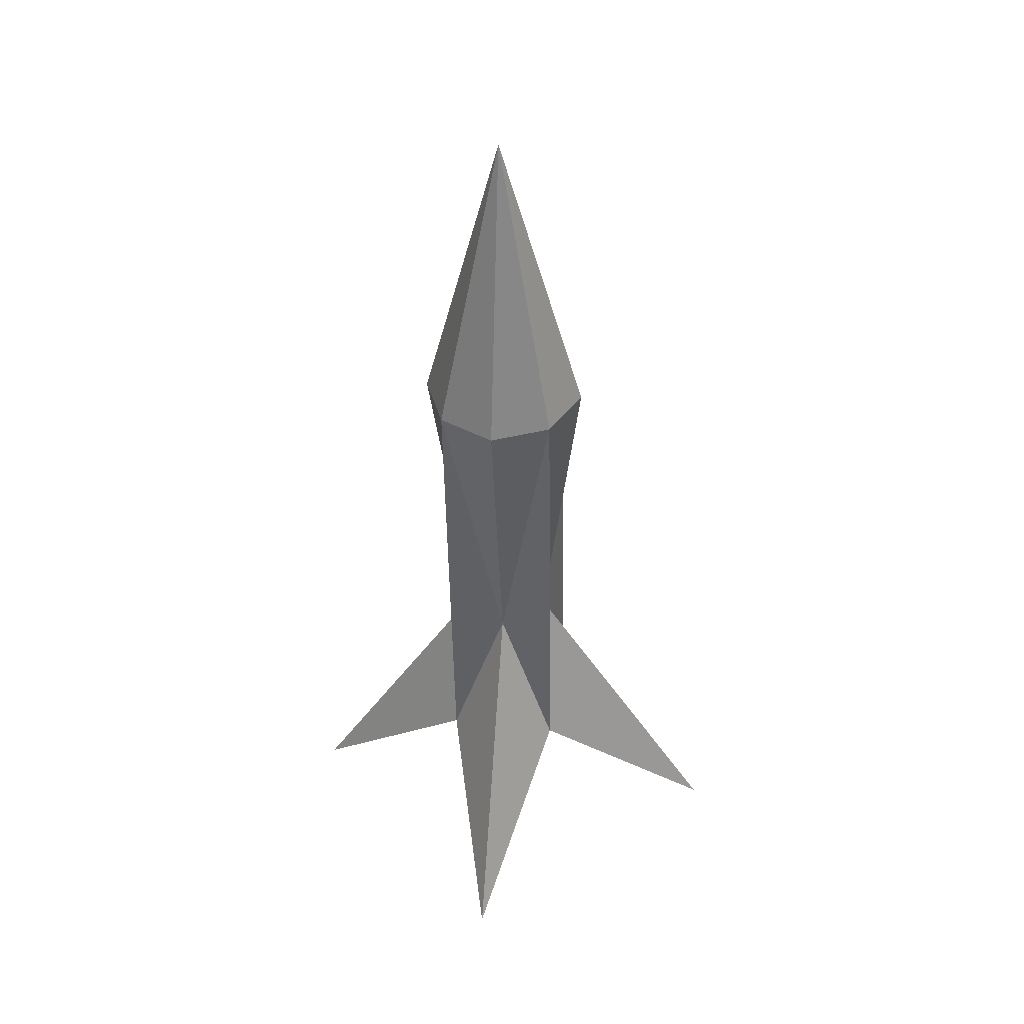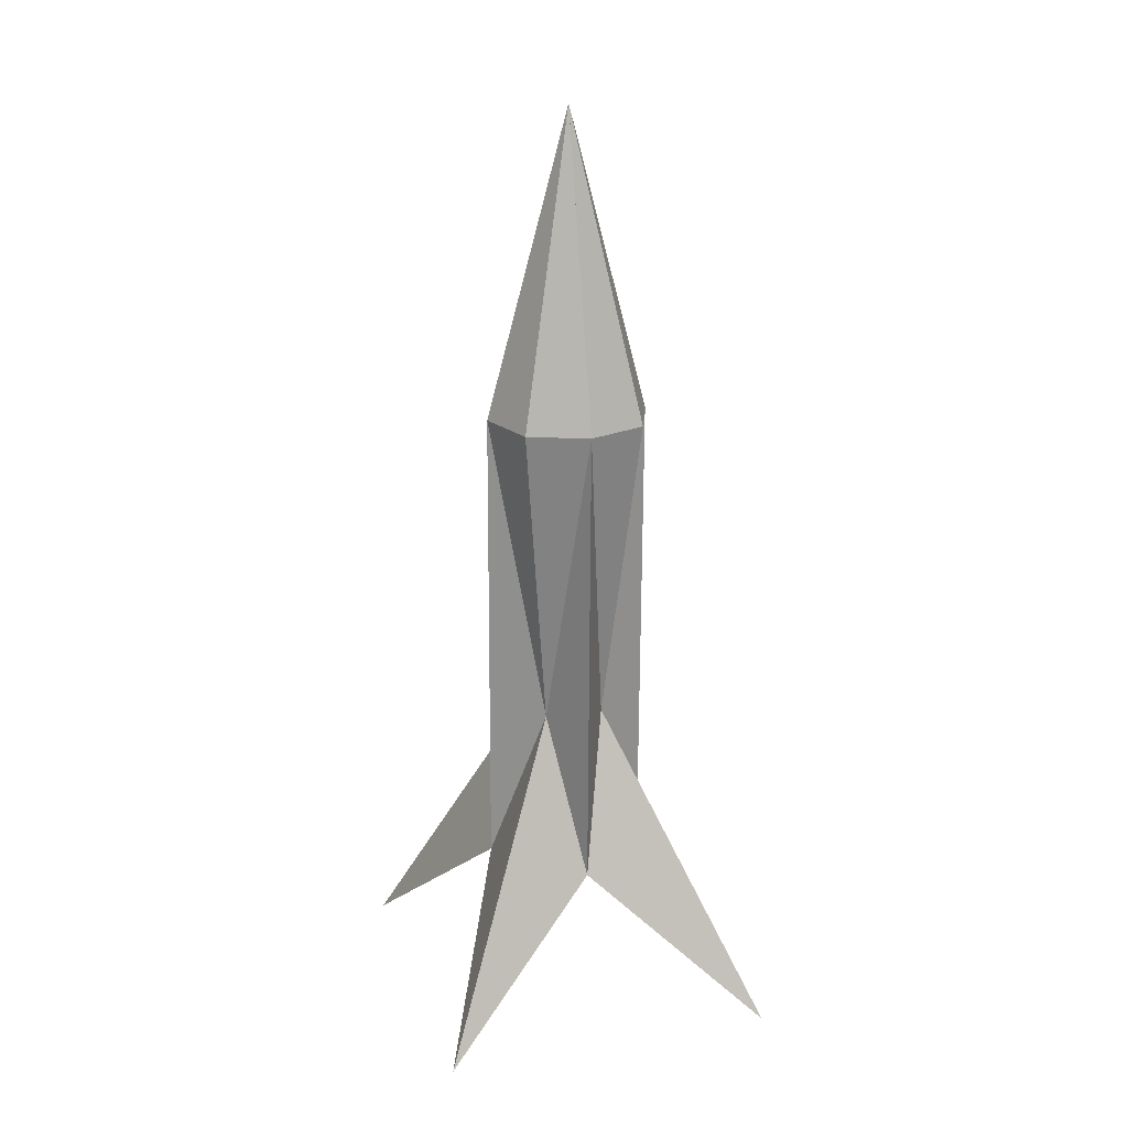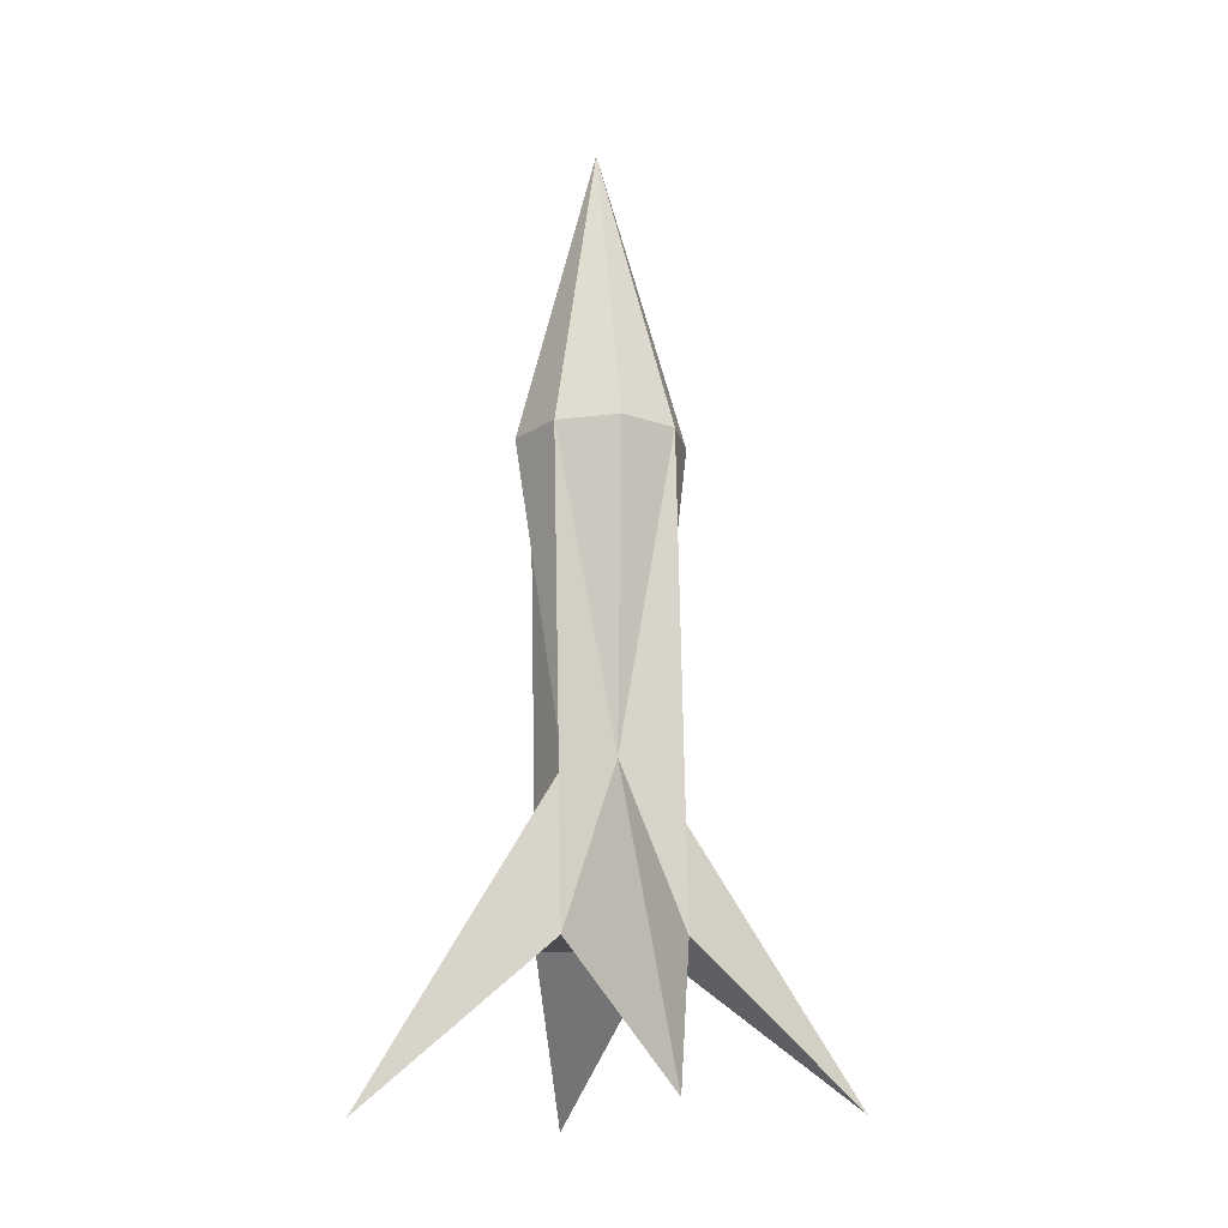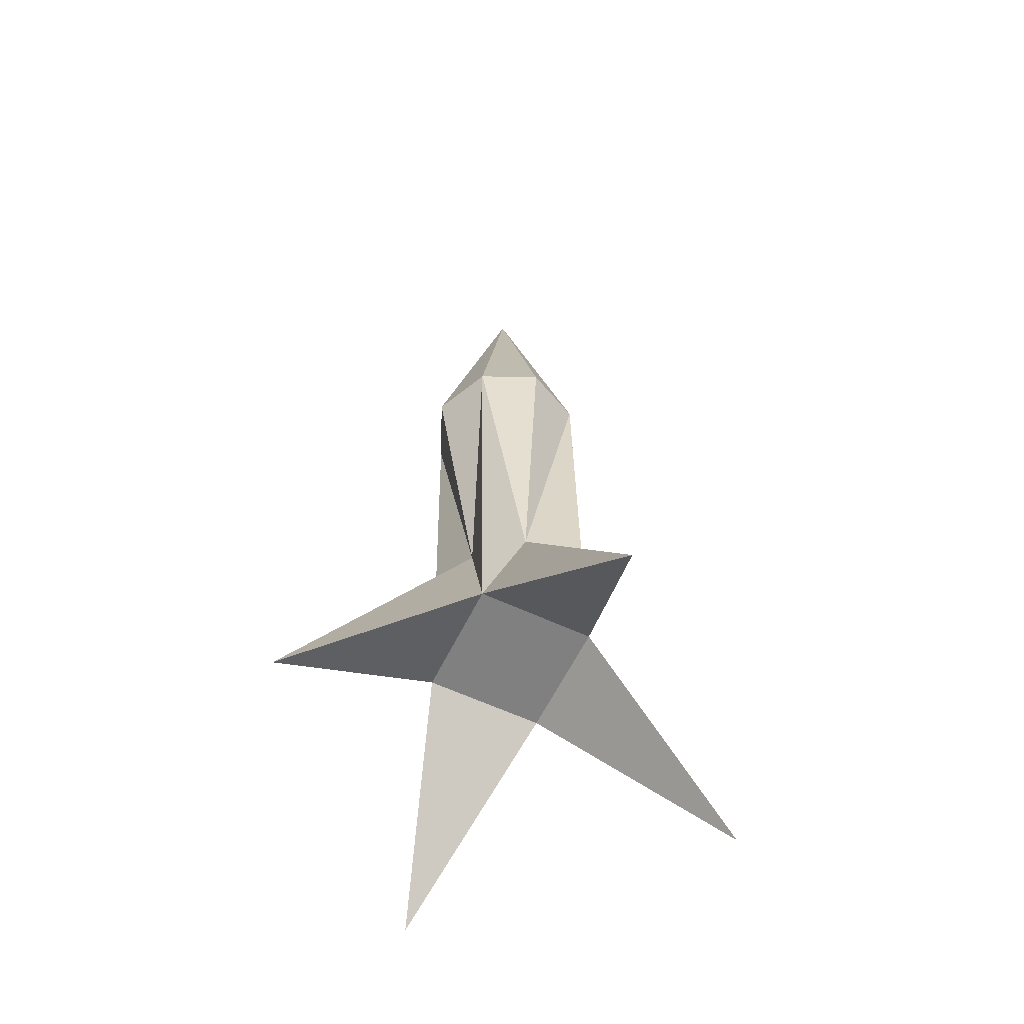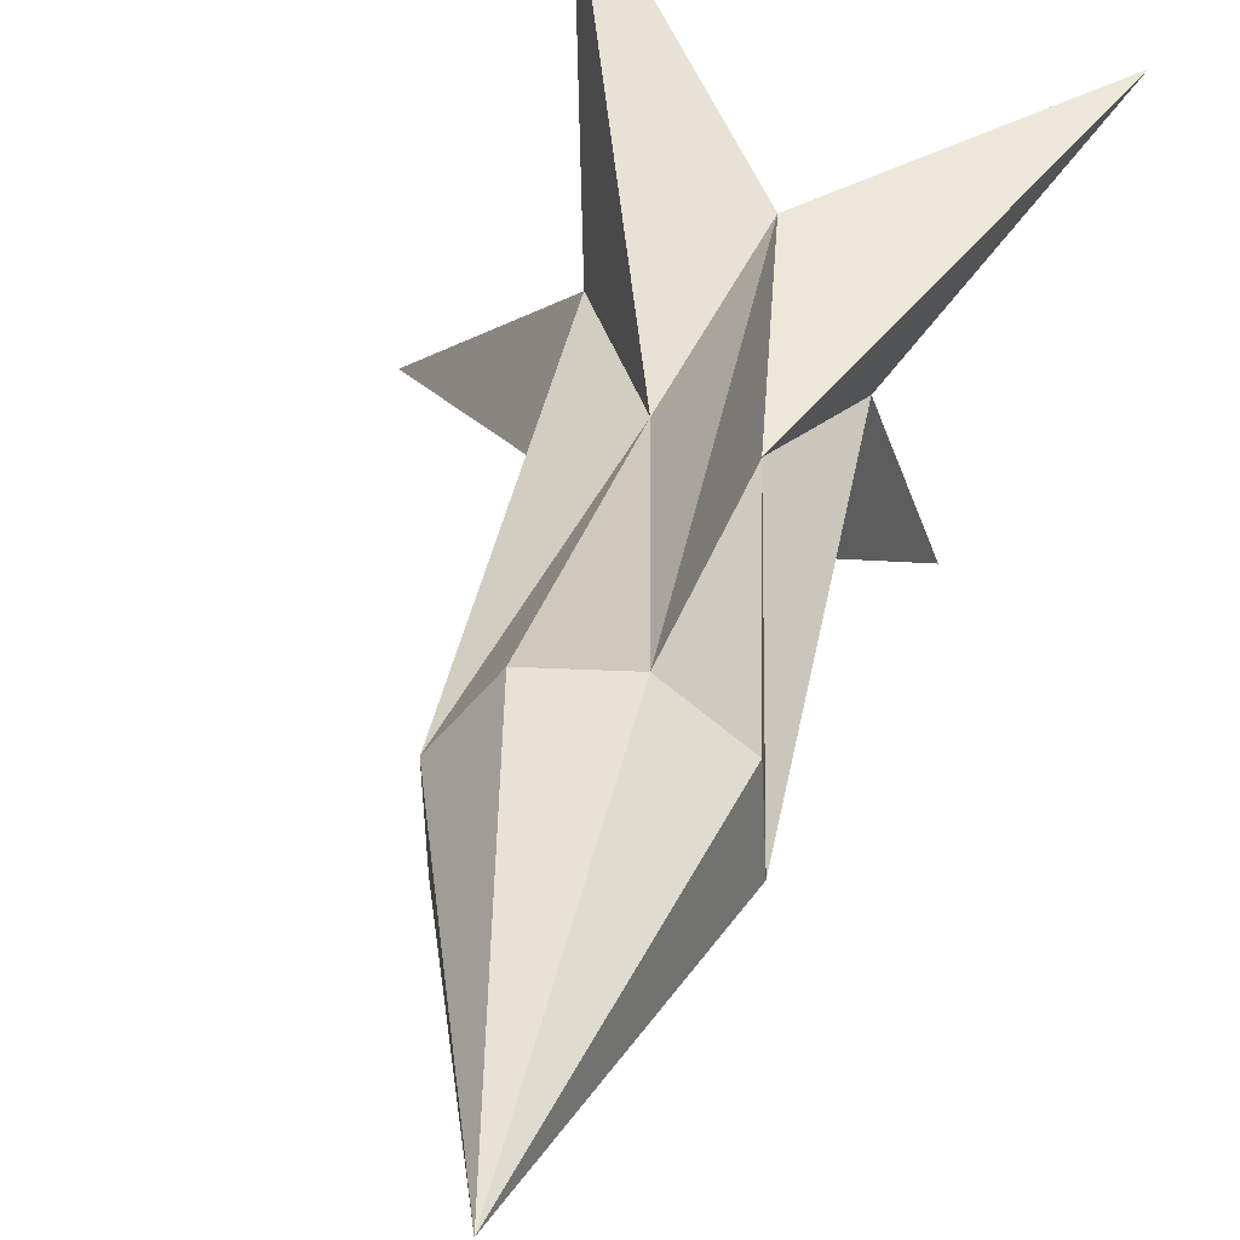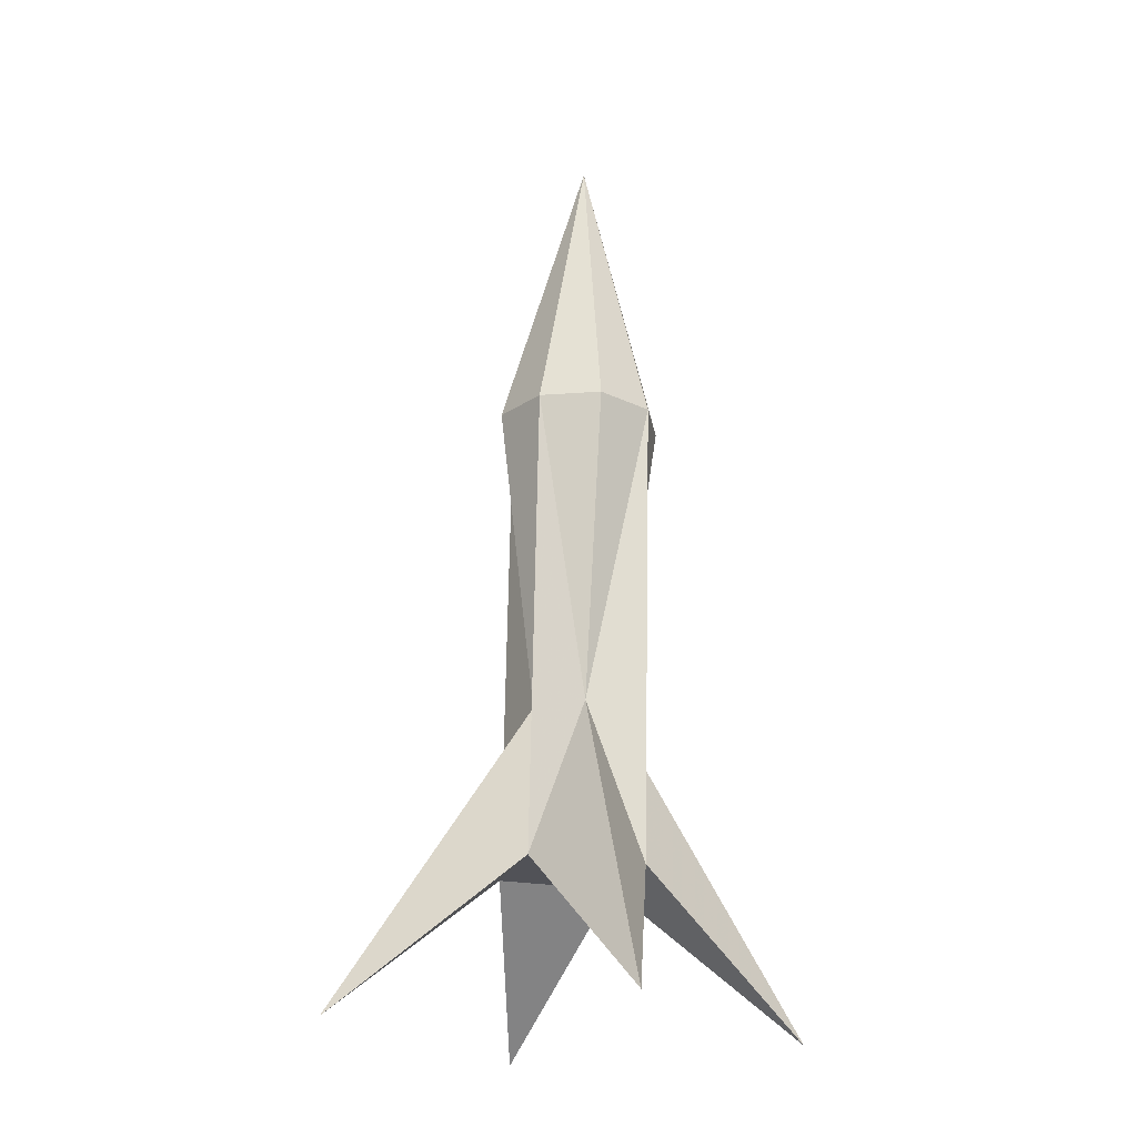
<metadata>
{"format":"obj","ext":"obj","renderer":"f3d","projection":"perspective","resolution":1024,"background":"white","views":[{"elev":43.9,"azim":-144.4,"up":"+Z"},{"elev":20.2,"azim":55.1,"up":"+Z"},{"elev":-17.2,"azim":103.9,"up":"+Z"},{"elev":-61.5,"azim":90.8,"up":"+Z"},{"elev":29.2,"azim":9.9,"up":"+Y"},{"elev":-20.1,"azim":-78.2,"up":"+Z"}]}
</metadata>
<code>
g mbody
v -2.757 24.69 50.97
v -5.18 25.86 -39.99
v -6.634 36.63 -8.802
v 14.45 35.78 -40.39
v 4.109 33.1 -9.134
v -12.67 44.32 51.48
v -15.09 45.5 -39.48
v -3.099 47.38 -8.757
v 16.87 34.61 50.57
v 6.962 54.24 51.09
v 4.54 55.42 -39.87
v 7.644 43.85 -9.089
f 1 2 5
f 6 7 3
f 3 2 1
f 5 4 9
f 8 7 6
f 10 11 8
f 9 4 12
f 12 11 10
g mbody mblack
v 16.38 46.68 50.74
v 6.962 54.24 51.09
v 16.87 34.61 50.57
v 7.644 43.85 -9.089
v -15.09 45.5 -39.48
v -5.18 25.86 -39.99
v 14.45 35.78 -40.39
v 4.54 55.42 -39.87
v 3.646 38.71 109
v -2.757 24.69 50.97
v 9.311 25.18 50.65
v 4.109 33.1 -9.134
v -12.18 32.25 51.31
v -6.634 36.63 -8.802
v -5.107 53.74 51.4
v -3.099 47.38 -8.757
v -12.67 44.32 51.48
f 21 15 13
f 14 27 21
f 16 13 15
f 20 18 17
f 20 19 18
f 22 23 21
f 24 23 22
f 26 25 29
f 28 27 14
f 21 29 25
g mbody mwhite
v 4.109 33.1 -9.134
v 9.311 25.18 50.65
v 16.87 34.61 50.57
v -2.757 24.69 50.97
v 16.38 46.68 50.74
v 3.646 38.71 109
v -3.099 47.38 -8.757
v -5.107 53.74 51.4
v -12.67 44.32 51.48
v -6.634 36.63 -8.802
v -12.18 32.25 51.31
v 7.644 43.85 -9.089
v 6.962 54.24 51.09
f 31 32 35
f 32 31 30
f 35 40 33
f 35 34 42
f 38 37 36
f 33 40 39
f 37 38 35
f 42 34 41
g mbody mfin
v 7.644 43.85 -9.089
v 14.45 35.78 -40.39
v 4.109 33.1 -9.134
v -21.37 81.17 -67.86
v 39.06 61.31 -69.73
v 4.54 55.42 -39.87
v -5.18 25.86 -39.99
v -15.09 45.5 -39.48
v 19.18 0.8561 -69.98
v -41.25 20.72 -68.11
v -6.634 36.63 -8.802
v -3.099 47.38 -8.757
f 44 47 43
f 43 47 48
f 45 51 44
f 54 46 50
f 48 47 44
f 44 51 49
f 50 46 48
f 49 52 50
f 49 51 45
f 53 52 49
f 50 52 53
f 48 46 54

</code>
